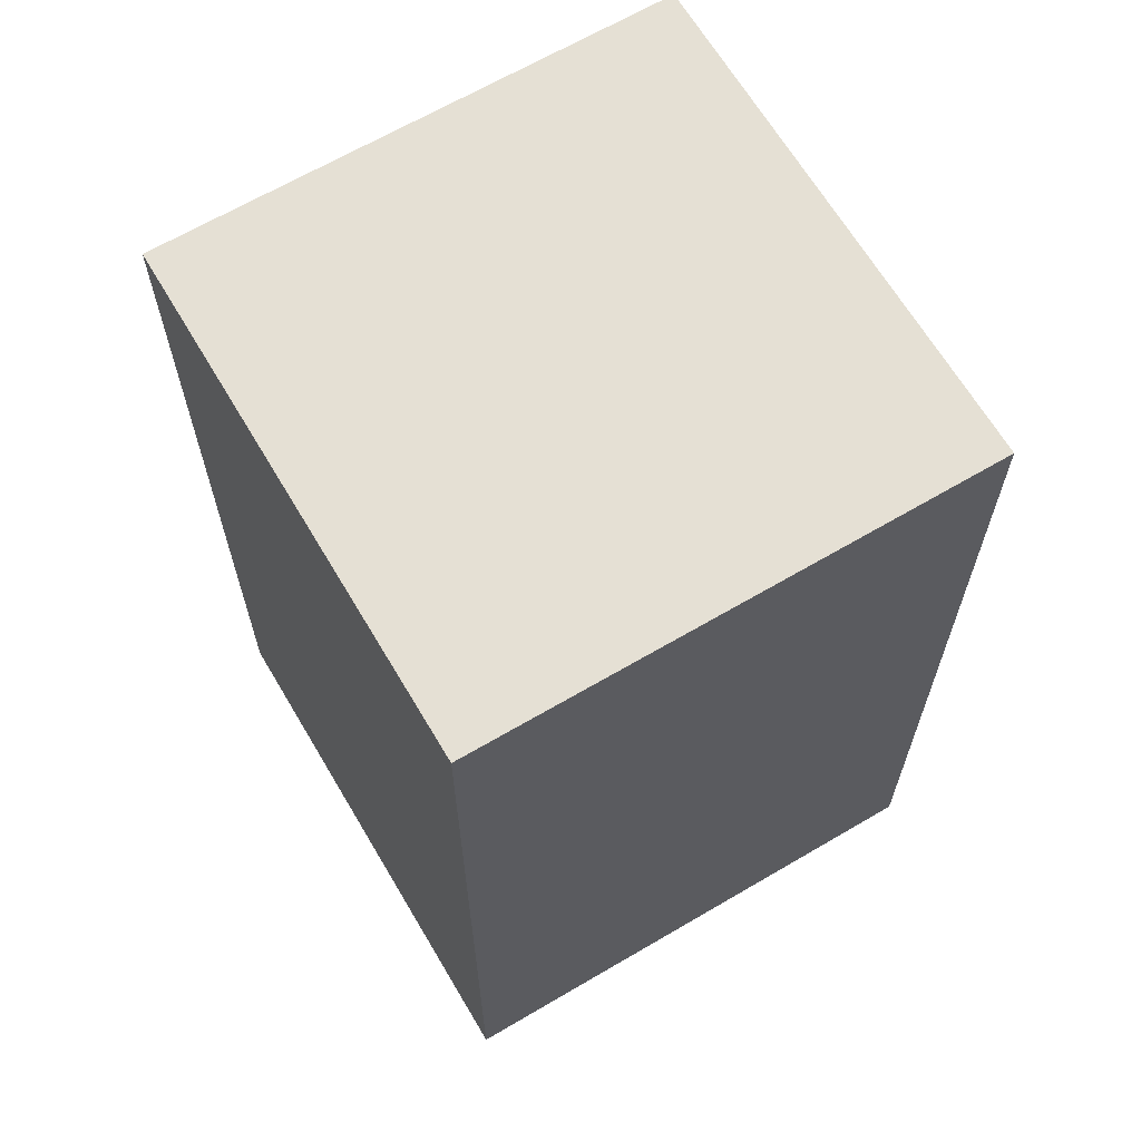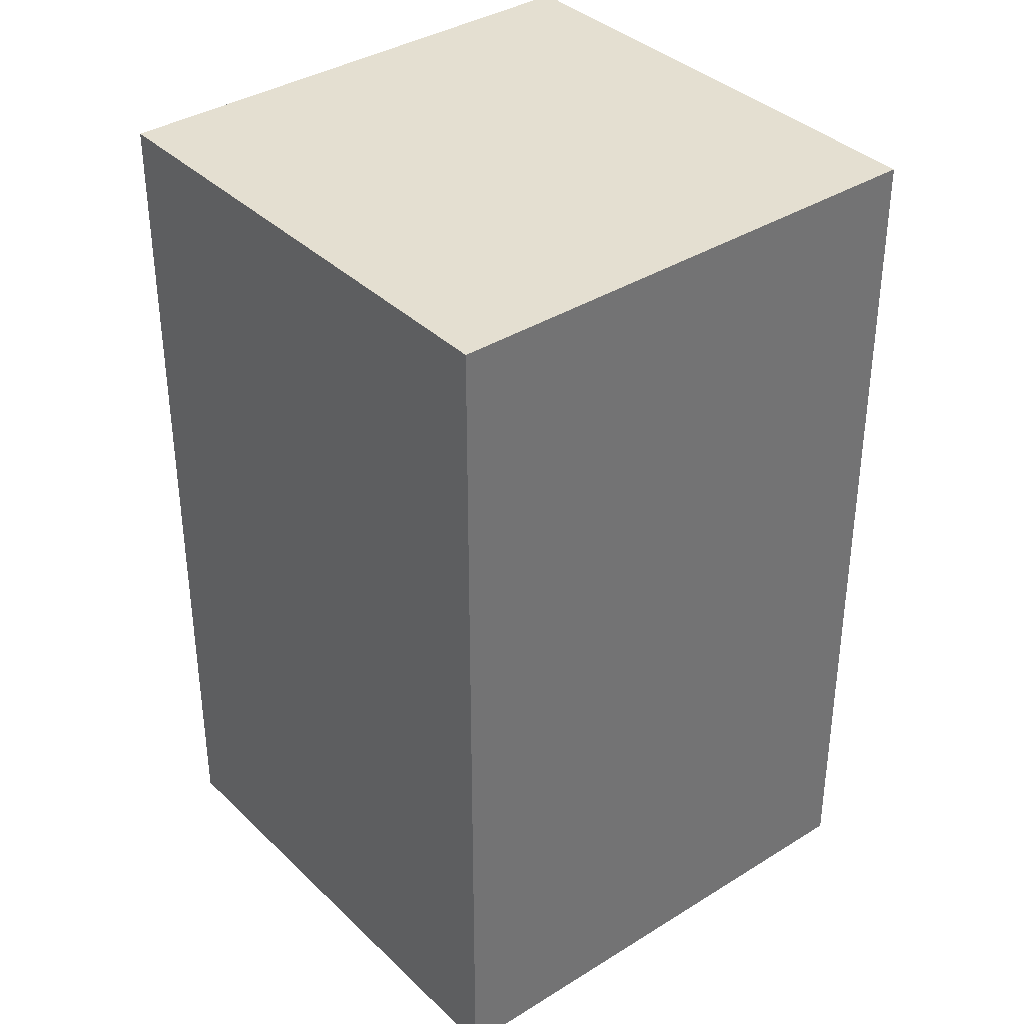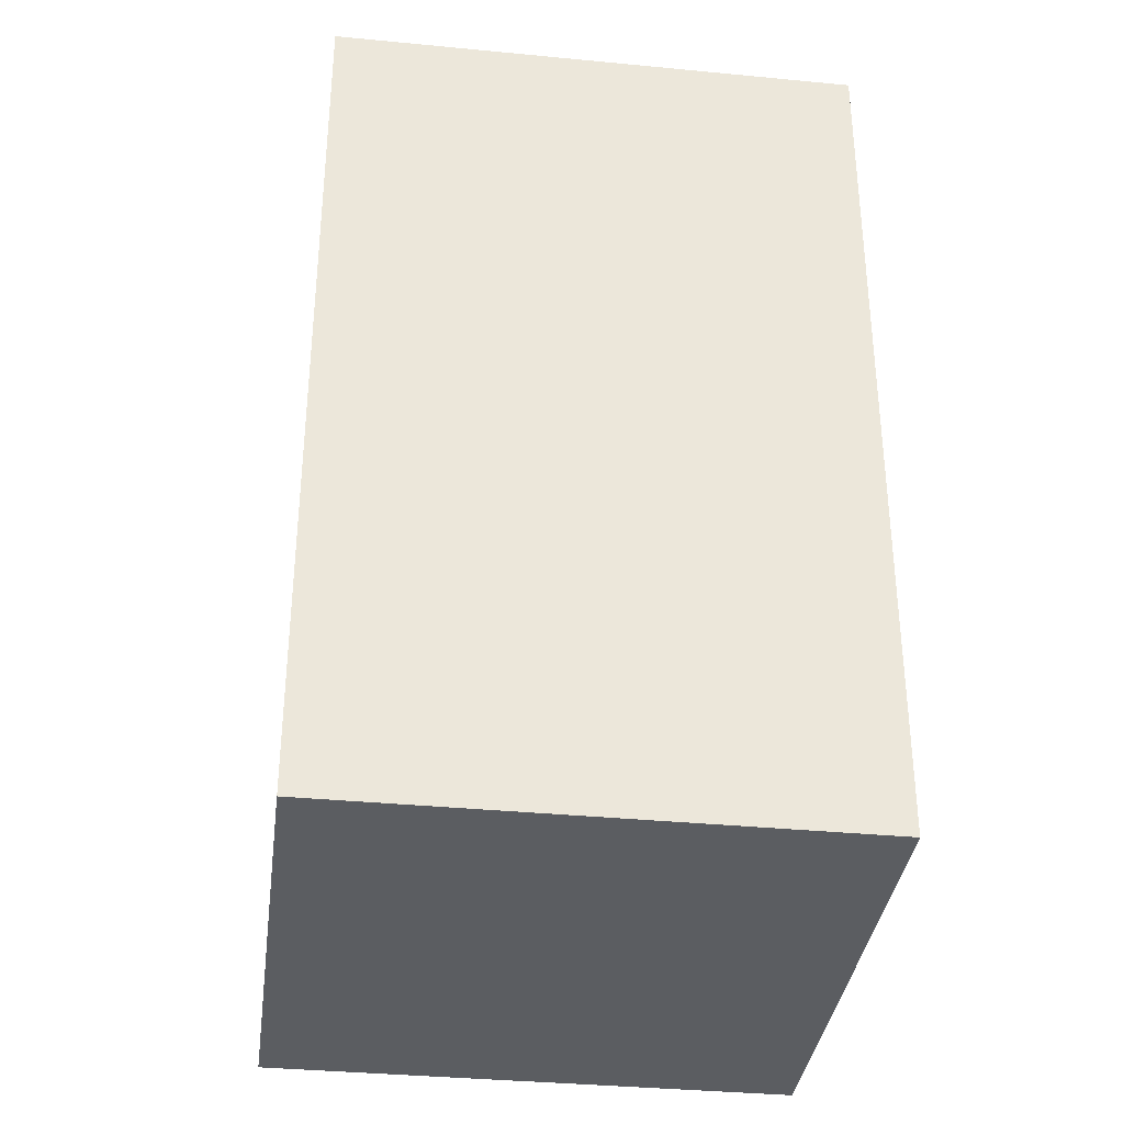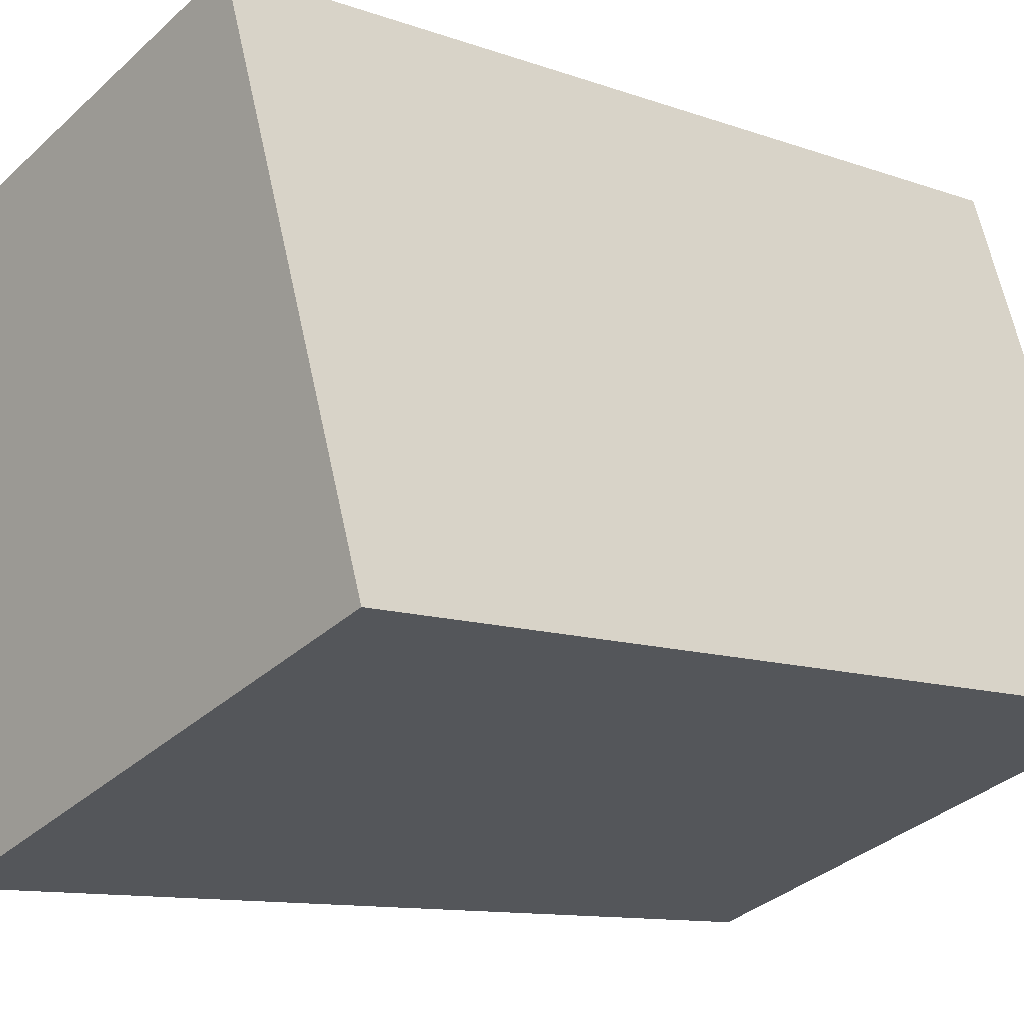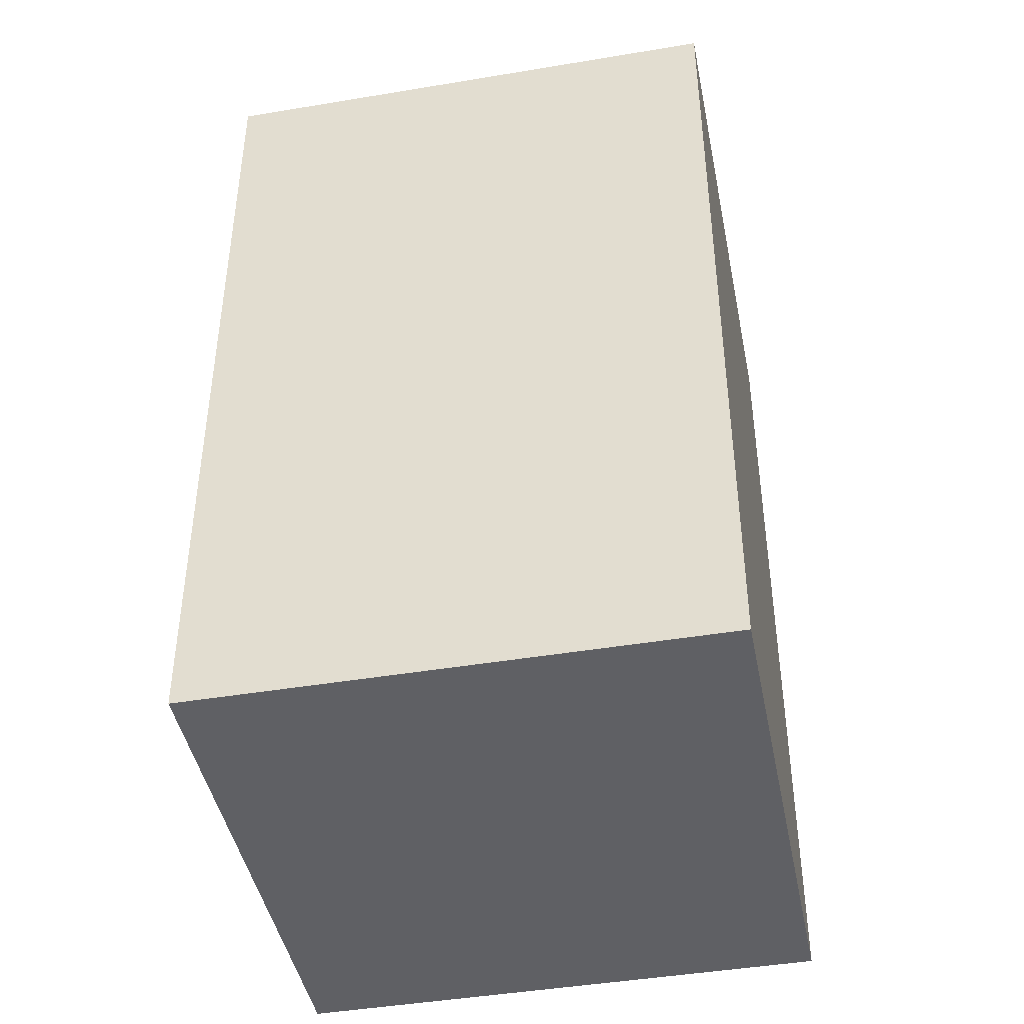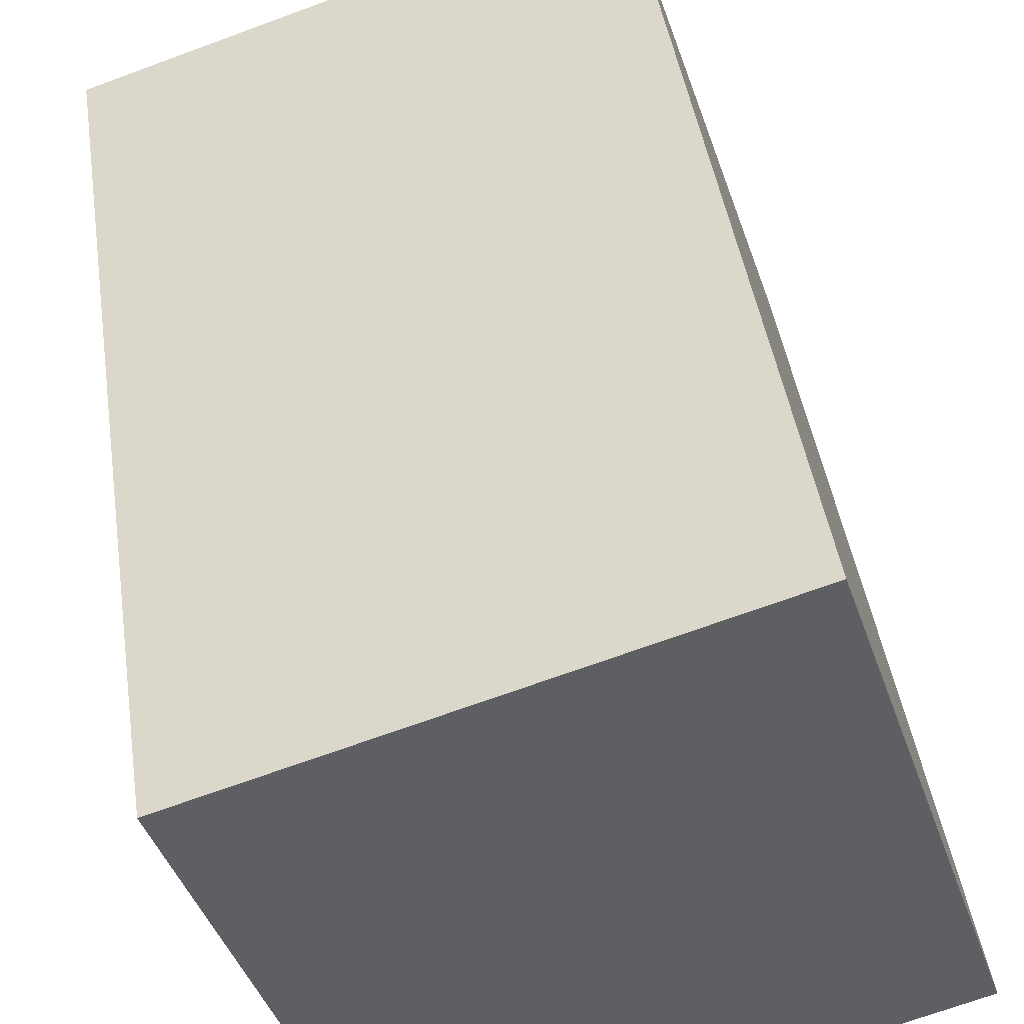
<metadata>
{"format":"obj","ext":"obj","renderer":"f3d","projection":"perspective","resolution":1024,"background":"white","views":[{"elev":65.8,"azim":131.0,"up":"+Y"},{"elev":36.6,"azim":32.5,"up":"+Y"},{"elev":-35.6,"azim":64.3,"up":"+Y"},{"elev":-10.7,"azim":47.5,"up":"+Z"},{"elev":-44.1,"azim":-7.3,"up":"+Y"},{"elev":43.9,"azim":-8.4,"up":"+Z"}]}
</metadata>
<code>
v  1.461 -2.98e-17 0.4867
v  5.517e-05 2.59 -8.182e-05
v  0 0 0
v  1.461 2.59 0.4867
v  1.95 6.018e-17 -0.9827
v  1.95 2.59 -0.9828
v  0.49 2.59 -1.47
v  0.49 8.998e-17 -1.469
g defaultobject
f 1 2 3
f 2 1 4
f 5 4 1
f 4 5 6
f 7 5 8
f 5 7 6
f 2 8 3
f 8 2 7
f 4 7 2
f 7 4 6
f 3 5 1
f 5 3 8

</code>
